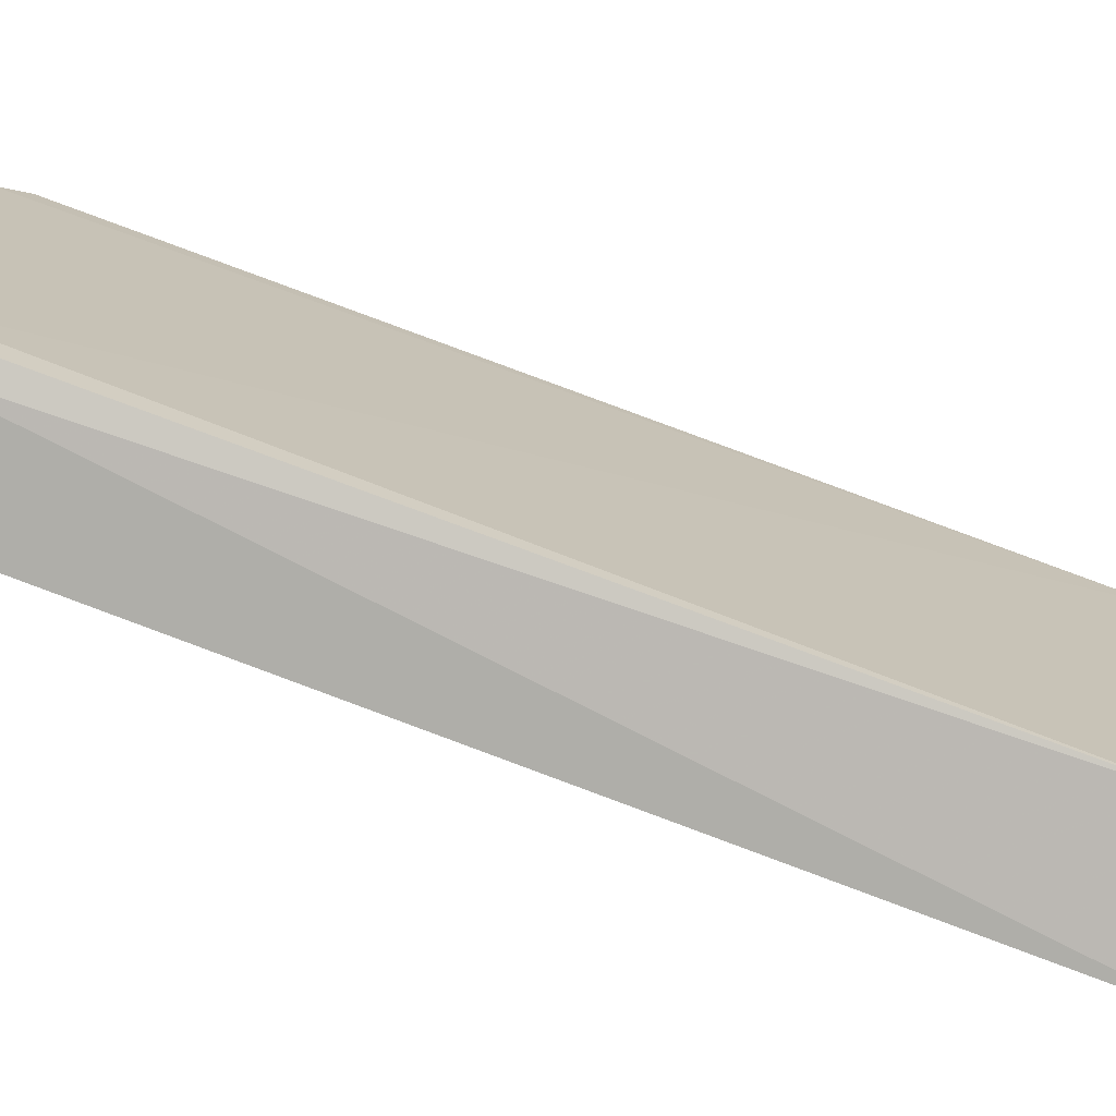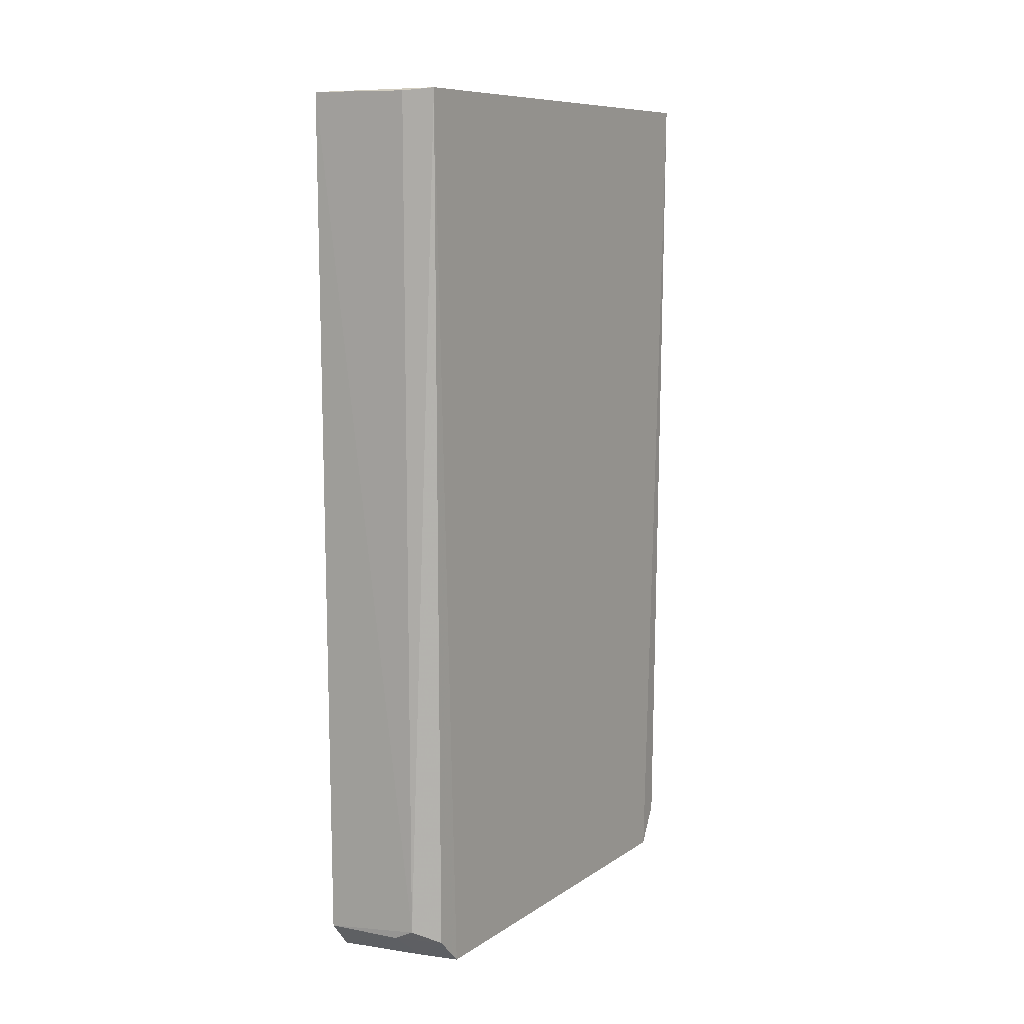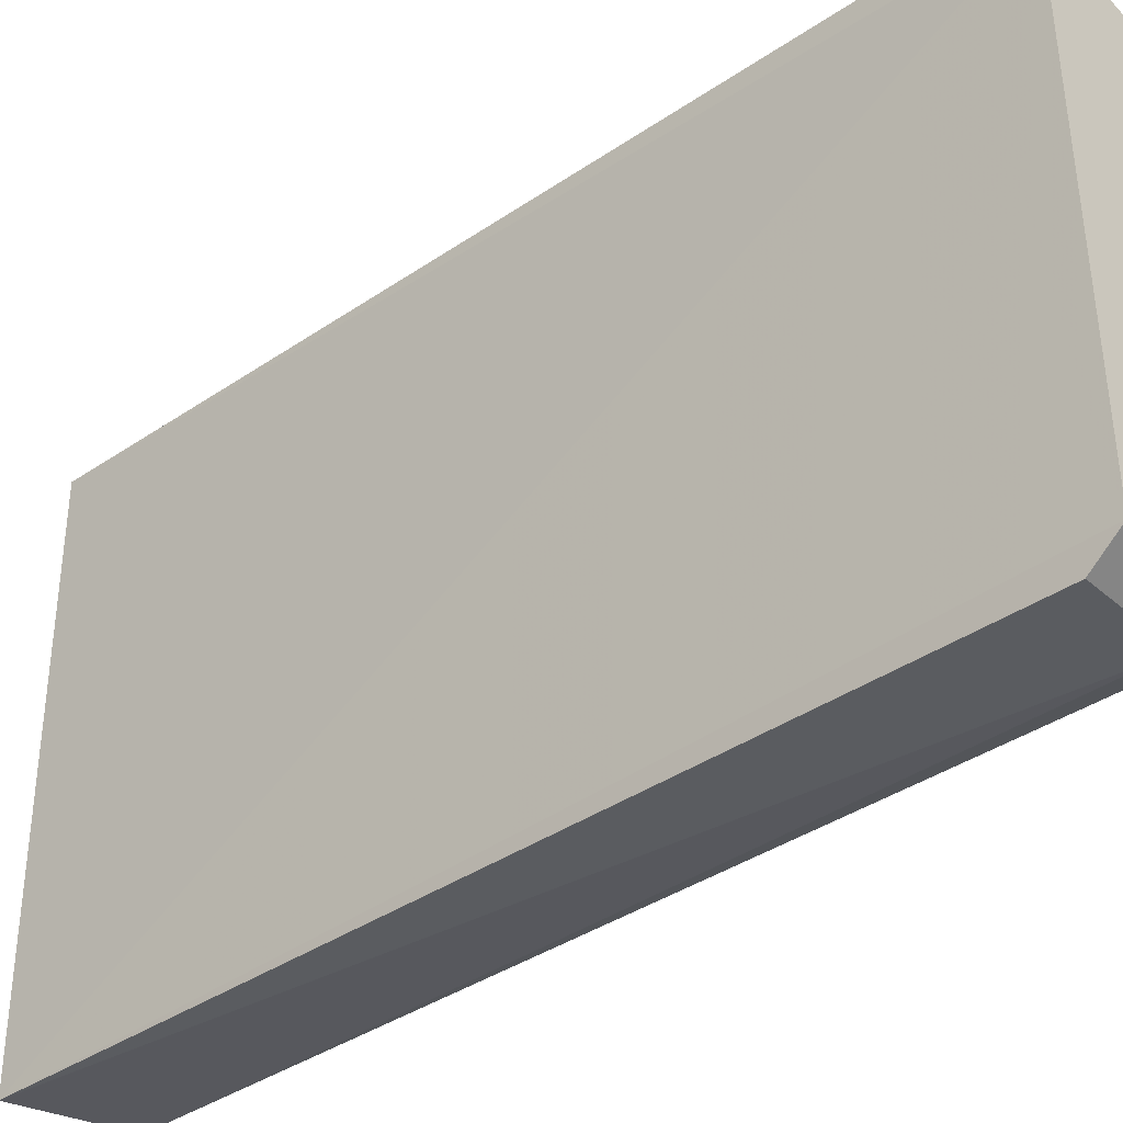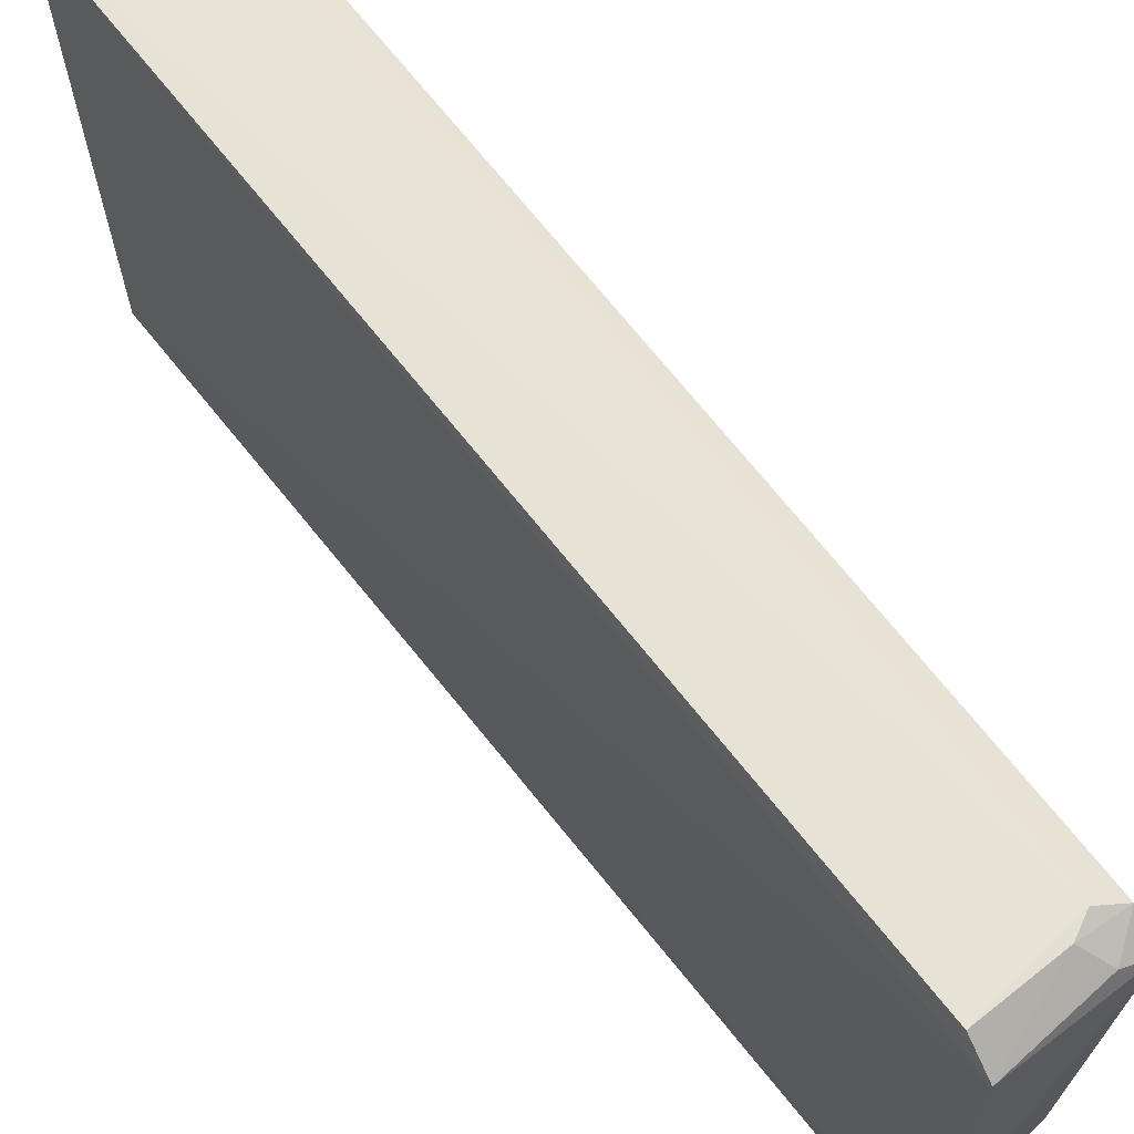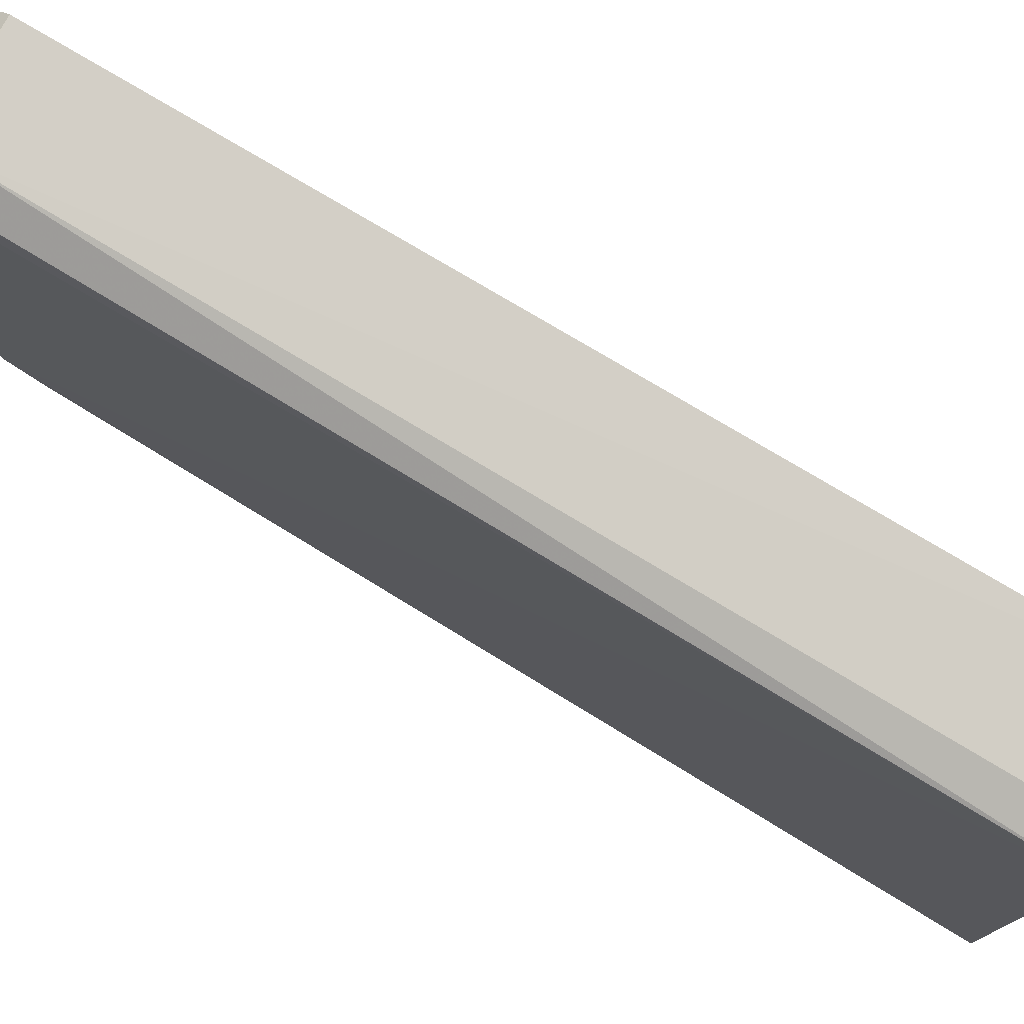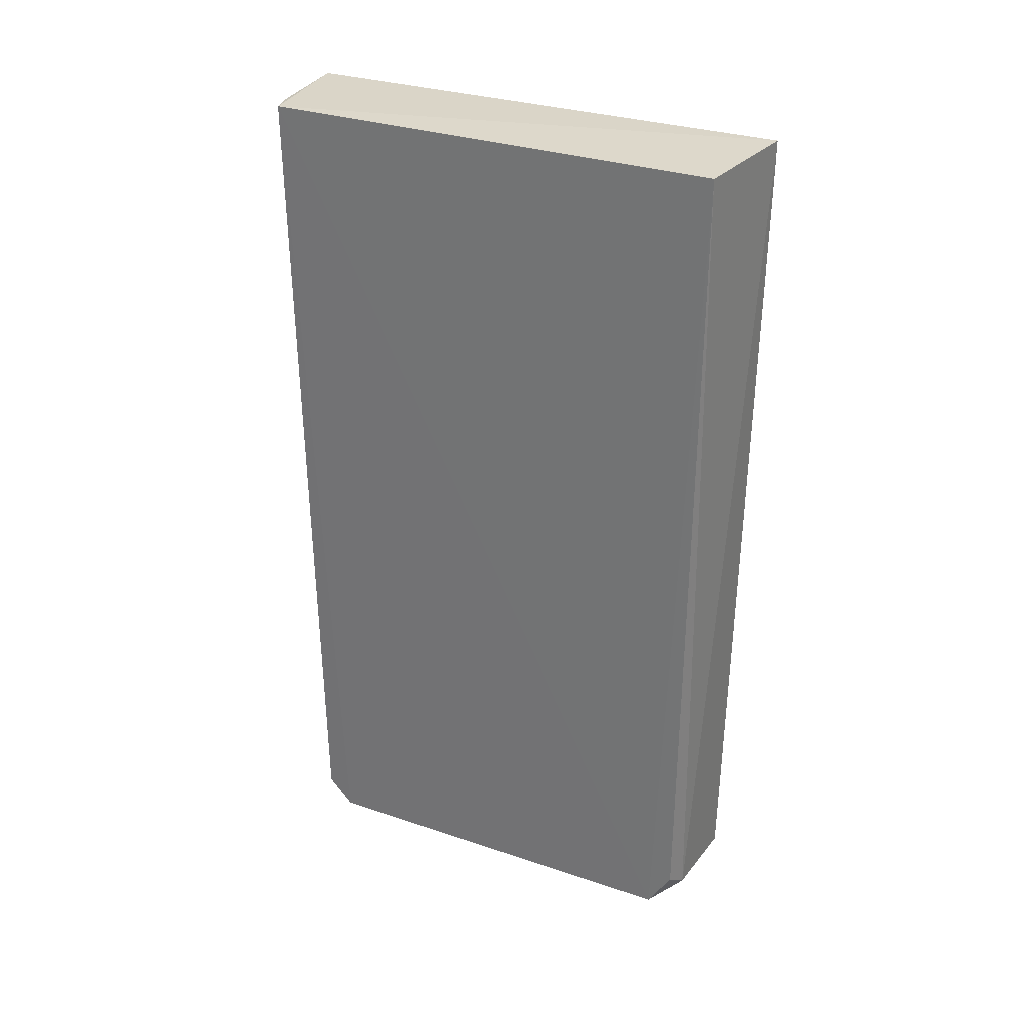
<metadata>
{"format":"obj","ext":"obj","renderer":"f3d","projection":"perspective","resolution":1024,"background":"white","views":[{"elev":-75.2,"azim":-110.9,"up":"+Y"},{"elev":9.4,"azim":-146.7,"up":"+Z"},{"elev":-35.5,"azim":132.4,"up":"+Y"},{"elev":67.3,"azim":141.8,"up":"+Y"},{"elev":76.1,"azim":-58.9,"up":"+Y"},{"elev":29.8,"azim":-62.5,"up":"+Z"}]}
</metadata>
<code>
v 0.01253 -0.1442 0.006043
v 0.01209 -0.1245 -0.4997
v 0.01215 0.1446 0.004869
v -0.04308 0.1388 0.004118
v -0.05589 -0.1349 0.004118
v -0.03076 0.1369 -0.4805
v -0.05953 0.1325 0.005505
v 0.01419 0.1267 -0.4972
v -0.04111 -0.1355 -0.4804
v -0.04231 0.1363 -0.4747
v 0.01274 0.1407 -0.4812
v 0.01133 -0.1375 -0.4832
v -0.05473 -0.1178 -0.4935
v -0.0532 -0.1316 -0.472
v -0.05658 0.1269 -0.4811
v -0.05677 0.1117 -0.4968
v -0.03983 0.1239 -0.4933
f 7 1 3
f 7 3 4
f 7 5 1
f 8 1 2
f 8 3 1
f 9 1 5
f 10 4 3
f 10 7 4
f 11 8 6
f 11 3 8
f 11 10 3
f 11 6 10
f 12 9 2
f 12 2 1
f 12 1 9
f 13 5 7
f 13 2 9
f 14 13 9
f 14 9 5
f 14 5 13
f 15 7 10
f 15 10 6
f 16 8 2
f 16 2 13
f 16 13 7
f 16 7 15
f 17 16 15
f 17 15 6
f 17 6 8
f 17 8 16

</code>
